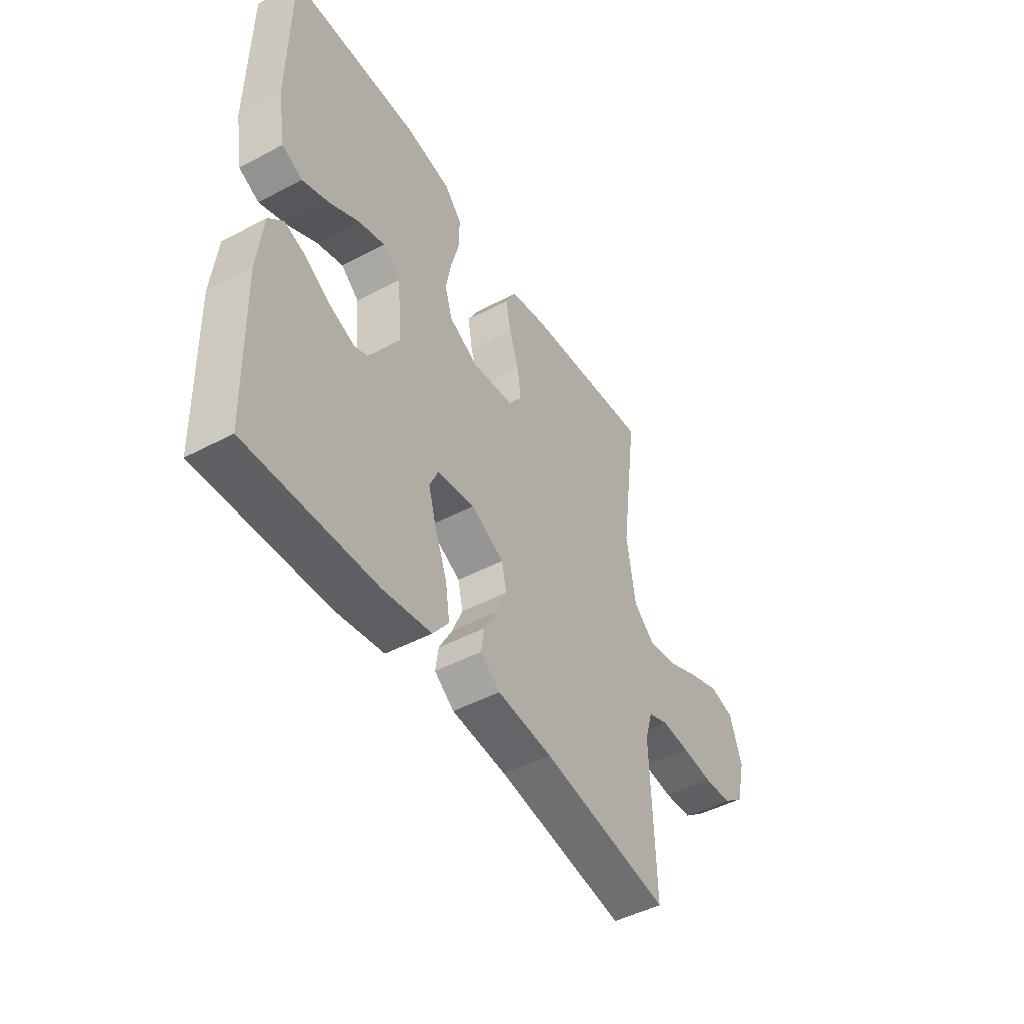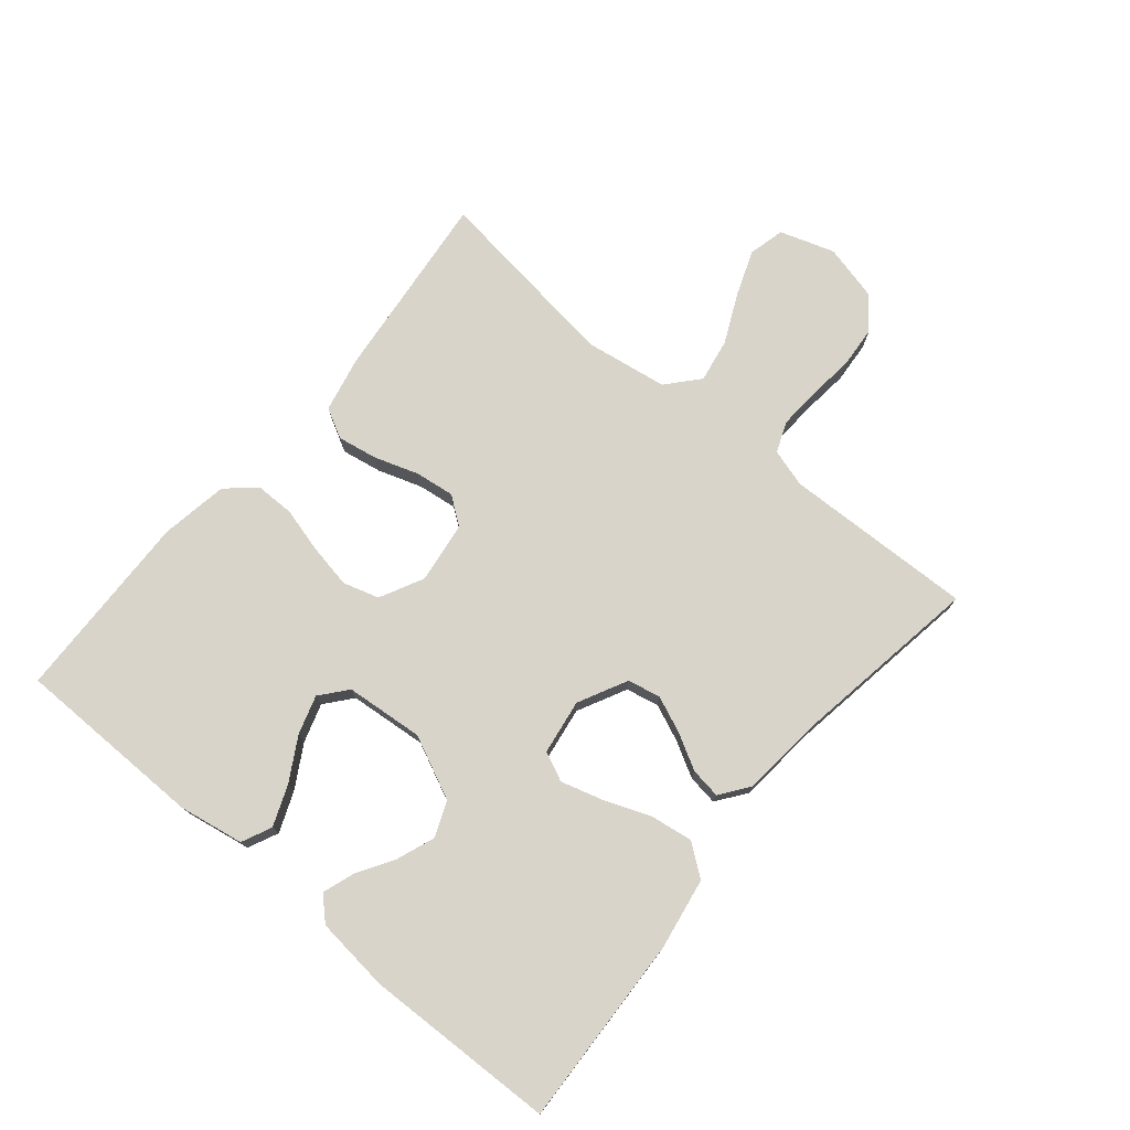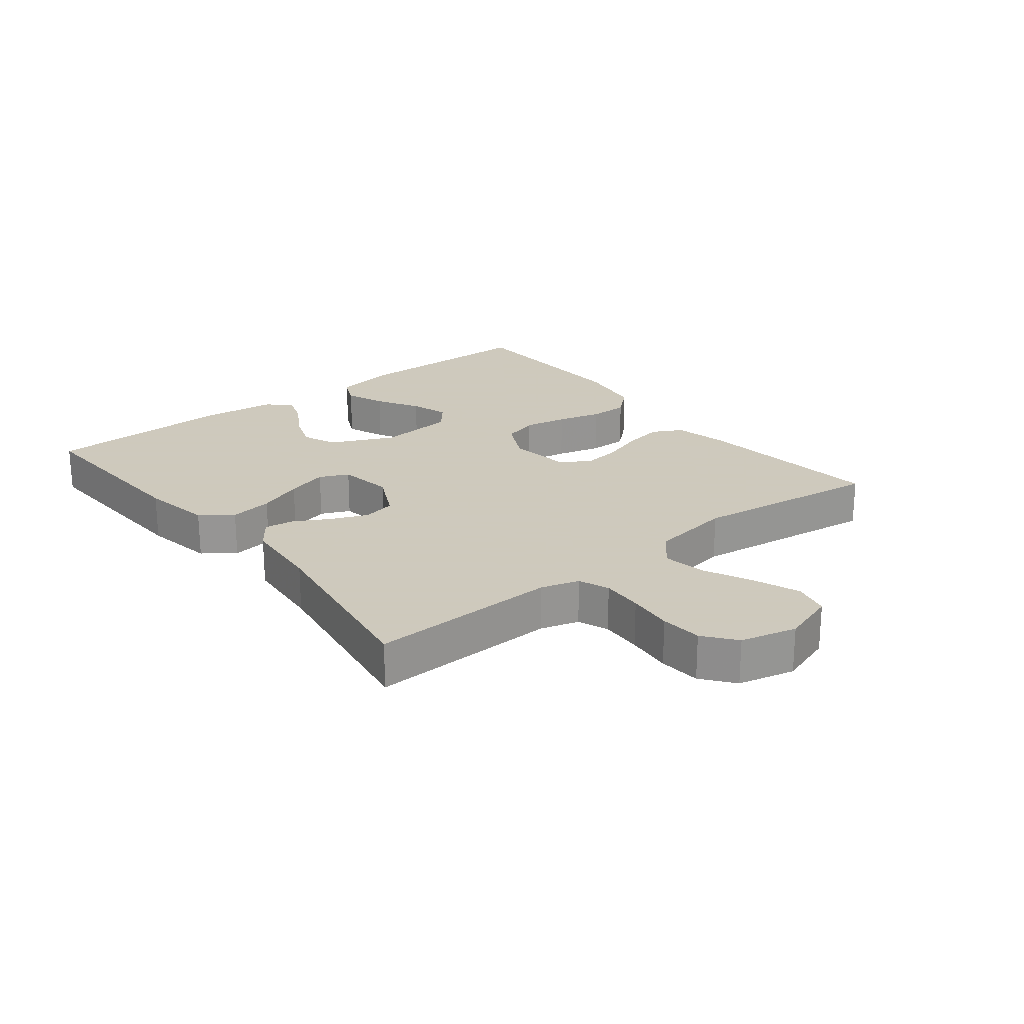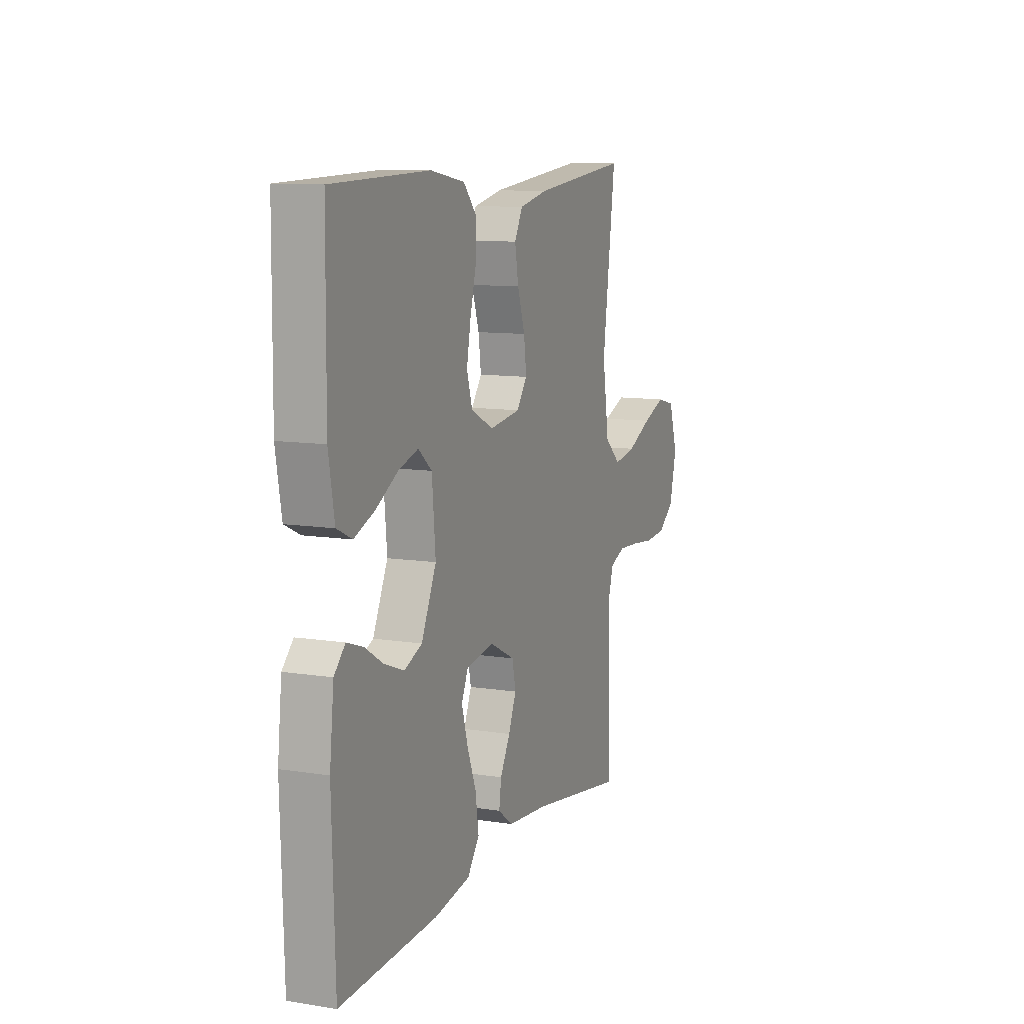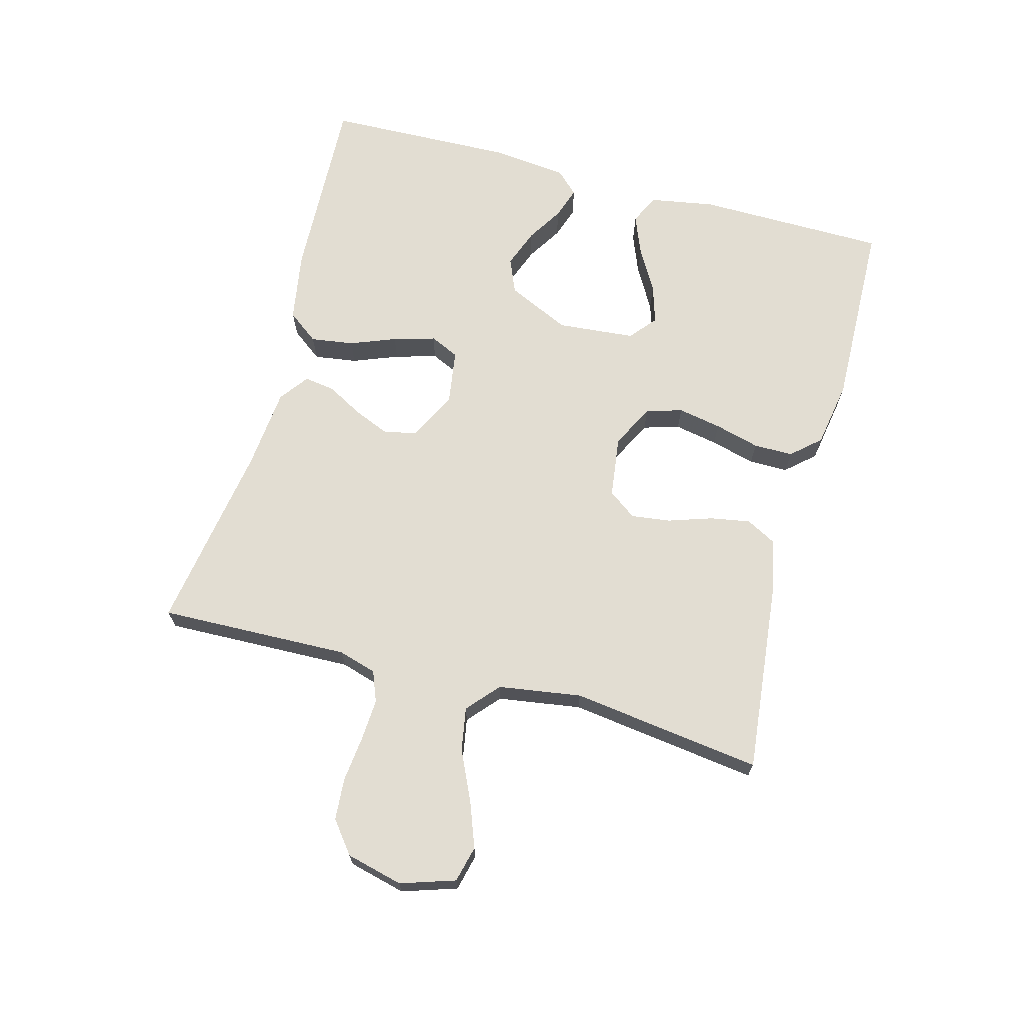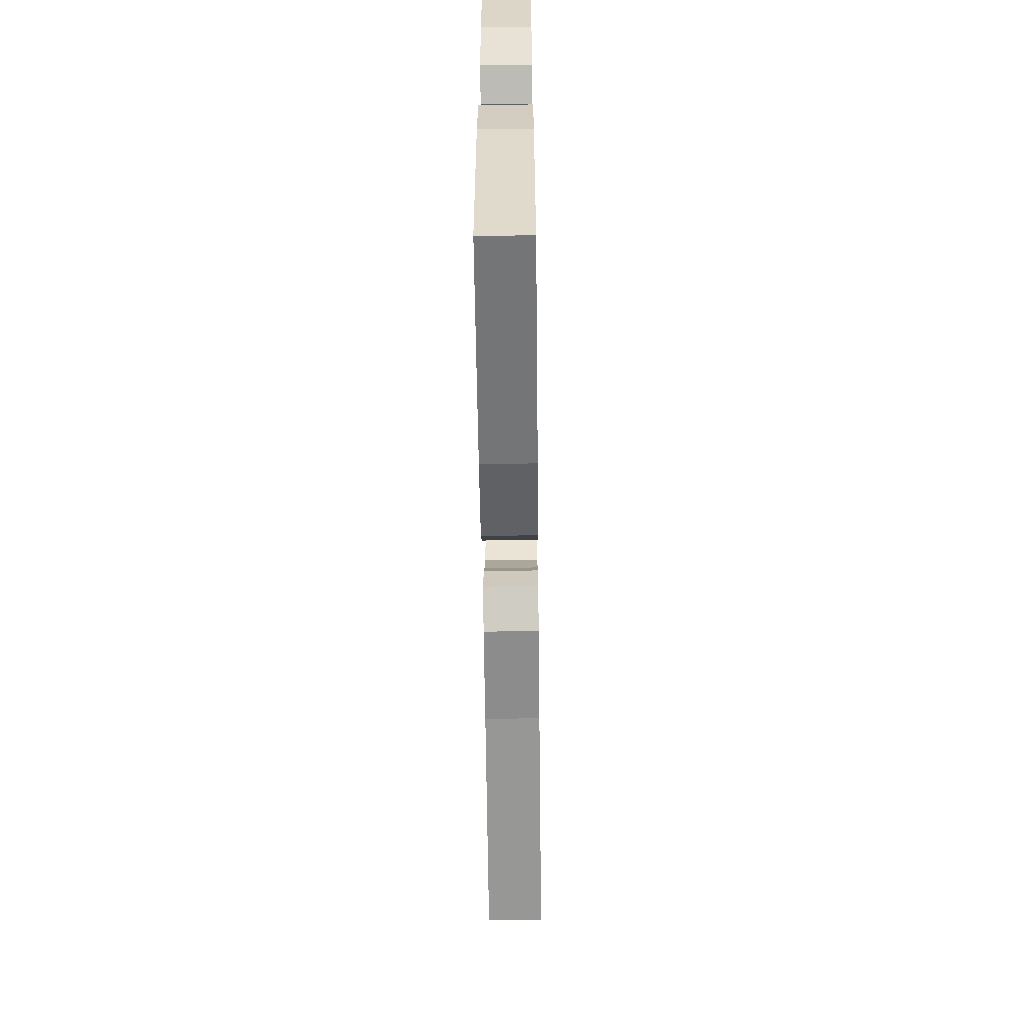
<metadata>
{"format":"obj","ext":"obj","renderer":"f3d","projection":"perspective","resolution":1024,"background":"white","views":[{"elev":-47.2,"azim":120.9,"up":"+Z"},{"elev":75.5,"azim":129.8,"up":"+Y"},{"elev":22.6,"azim":-128.5,"up":"+Y"},{"elev":10.4,"azim":111.9,"up":"+Z"},{"elev":68.3,"azim":-74.9,"up":"+Y"},{"elev":-59.0,"azim":90.7,"up":"+Z"}]}
</metadata>
<code>
v 0.5 0.07 0.5
v 0.503 0.07 0.2
v 0.485 0.07 0.097
v 0.438 0.07 0.075
v 0.375 0.07 0.1
v 0.307 0.07 0.139
v 0.246 0.07 0.158
v 0.204 0.07 0.123
v 0.193 0.07 0
v 0.239 0.07 -0.099
v 0.294 0.07 -0.122
v 0.355 0.07 -0.099
v 0.412 0.07 -0.064
v 0.462 0.07 -0.047
v 0.496 0.07 -0.082
v 0.509 0.07 -0.2
v 0.5 0.07 -0.5
v 0.2 0.07 -0.487
v 0.088 0.07 -0.468
v 0.051 0.07 -0.419
v 0.061 0.07 -0.351
v 0.089 0.07 -0.279
v 0.108 0.07 -0.213
v 0.087 0.07 -0.167
v 0 0.07 -0.154
v -0.077 0.07 -0.193
v -0.088 0.07 -0.245
v -0.064 0.07 -0.302
v -0.033 0.07 -0.358
v -0.026 0.07 -0.406
v -0.072 0.07 -0.44
v -0.2 0.07 -0.452
v -0.5 0.07 -0.5
v -0.491 0.07 -0.2
v -0.509 0.07 -0.14
v -0.557 0.07 -0.121
v -0.623 0.07 -0.125
v -0.695 0.07 -0.133
v -0.761 0.07 -0.128
v -0.811 0.07 -0.089
v -0.833 0.07 0
v -0.805 0.07 0.086
v -0.748 0.07 0.1
v -0.676 0.07 0.073
v -0.599 0.07 0.037
v -0.53 0.07 0.025
v -0.48 0.07 0.069
v -0.46 0.07 0.2
v -0.5 0.07 0.5
v -0.2 0.07 0.468
v -0.112 0.07 0.449
v -0.087 0.07 0.402
v -0.098 0.07 0.339
v -0.121 0.07 0.27
v -0.129 0.07 0.208
v -0.097 0.07 0.164
v 0 0.07 0.151
v 0.069 0.07 0.186
v 0.086 0.07 0.243
v 0.073 0.07 0.312
v 0.054 0.07 0.383
v 0.054 0.07 0.445
v 0.094 0.07 0.49
v 0.2 0.07 0.508
v 0.5 0 0.5
v 0.503 0 0.2
v 0.485 0 0.097
v 0.438 0 0.075
v 0.375 0 0.1
v 0.307 0 0.139
v 0.246 0 0.158
v 0.204 0 0.123
v 0.193 0 0
v 0.239 0 -0.099
v 0.294 0 -0.122
v 0.355 0 -0.099
v 0.412 0 -0.064
v 0.462 0 -0.047
v 0.496 0 -0.082
v 0.509 0 -0.2
v 0.5 0 -0.5
v 0.2 0 -0.487
v 0.088 0 -0.468
v 0.051 0 -0.419
v 0.061 0 -0.351
v 0.089 0 -0.279
v 0.108 0 -0.213
v 0.087 0 -0.167
v 0 0 -0.154
v -0.077 0 -0.193
v -0.088 0 -0.245
v -0.064 0 -0.302
v -0.033 0 -0.358
v -0.026 0 -0.406
v -0.072 0 -0.44
v -0.2 0 -0.452
v -0.5 0 -0.5
v -0.491 0 -0.2
v -0.509 0 -0.14
v -0.557 0 -0.121
v -0.623 0 -0.125
v -0.695 0 -0.133
v -0.761 0 -0.128
v -0.811 0 -0.089
v -0.833 0 0
v -0.805 0 0.086
v -0.748 0 0.1
v -0.676 0 0.073
v -0.599 0 0.037
v -0.53 0 0.025
v -0.48 0 0.069
v -0.46 0 0.2
v -0.5 0 0.5
v -0.2 0 0.468
v -0.112 0 0.449
v -0.087 0 0.402
v -0.098 0 0.339
v -0.121 0 0.27
v -0.129 0 0.208
v -0.097 0 0.164
v 0 0 0.151
v 0.069 0 0.186
v 0.086 0 0.243
v 0.073 0 0.312
v 0.054 0 0.383
v 0.054 0 0.445
v 0.094 0 0.49
v 0.2 0 0.508
f 60 61 62 63
f 59 60 63 64
f 58 59 64 1
f 51 52 53 54
f 51 54 55
f 48 49 50 51
f 47 48 51 55
f 46 47 55 56
f 42 43 44 45
f 40 41 42 45
f 40 45 46
f 37 38 39 40
f 36 37 40 46
f 35 36 46 56
f 32 33 34
f 28 29 30 31
f 27 28 31 32
f 26 27 32 34
f 19 20 21 22
f 19 22 23
f 18 19 23
f 17 18 23
f 16 17 23 24
f 12 13 14 15
f 11 12 15 16
f 3 4 5 6
f 3 6 7
f 2 3 7
f 58 1 2 7
f 57 58 7 8
f 56 57 8 9
f 35 56 9 10
f 25 26 34 35
f 25 35 10 11
f 11 16 24 25
f 127 126 125 124
f 128 127 124 123
f 65 128 123 122
f 118 117 116 115
f 119 118 115
f 115 114 113 112
f 119 115 112 111
f 120 119 111 110
f 109 108 107 106
f 109 106 105 104
f 110 109 104
f 104 103 102 101
f 110 104 101 100
f 120 110 100 99
f 98 97 96
f 95 94 93 92
f 96 95 92 91
f 98 96 91 90
f 86 85 84 83
f 87 86 83
f 87 83 82
f 87 82 81
f 88 87 81 80
f 79 78 77 76
f 80 79 76 75
f 70 69 68 67
f 71 70 67
f 71 67 66
f 71 66 65 122
f 72 71 122 121
f 73 72 121 120
f 74 73 120 99
f 99 98 90 89
f 75 74 99 89
f 89 88 80 75
f 1 65 66 2
f 2 66 67 3
f 3 67 68 4
f 4 68 69 5
f 5 69 70 6
f 6 70 71 7
f 7 71 72 8
f 8 72 73 9
f 9 73 74 10
f 10 74 75 11
f 11 75 76 12
f 12 76 77 13
f 13 77 78 14
f 14 78 79 15
f 15 79 80 16
f 16 80 81 17
f 17 81 82 18
f 18 82 83 19
f 19 83 84 20
f 20 84 85 21
f 21 85 86 22
f 22 86 87 23
f 23 87 88 24
f 24 88 89 25
f 25 89 90 26
f 26 90 91 27
f 27 91 92 28
f 28 92 93 29
f 29 93 94 30
f 30 94 95 31
f 31 95 96 32
f 32 96 97 33
f 33 97 98 34
f 34 98 99 35
f 35 99 100 36
f 36 100 101 37
f 37 101 102 38
f 38 102 103 39
f 39 103 104 40
f 40 104 105 41
f 41 105 106 42
f 42 106 107 43
f 43 107 108 44
f 44 108 109 45
f 45 109 110 46
f 46 110 111 47
f 47 111 112 48
f 48 112 113 49
f 49 113 114 50
f 50 114 115 51
f 51 115 116 52
f 52 116 117 53
f 53 117 118 54
f 54 118 119 55
f 55 119 120 56
f 56 120 121 57
f 57 121 122 58
f 58 122 123 59
f 59 123 124 60
f 60 124 125 61
f 61 125 126 62
f 62 126 127 63
f 63 127 128 64
f 64 128 65 1

</code>
